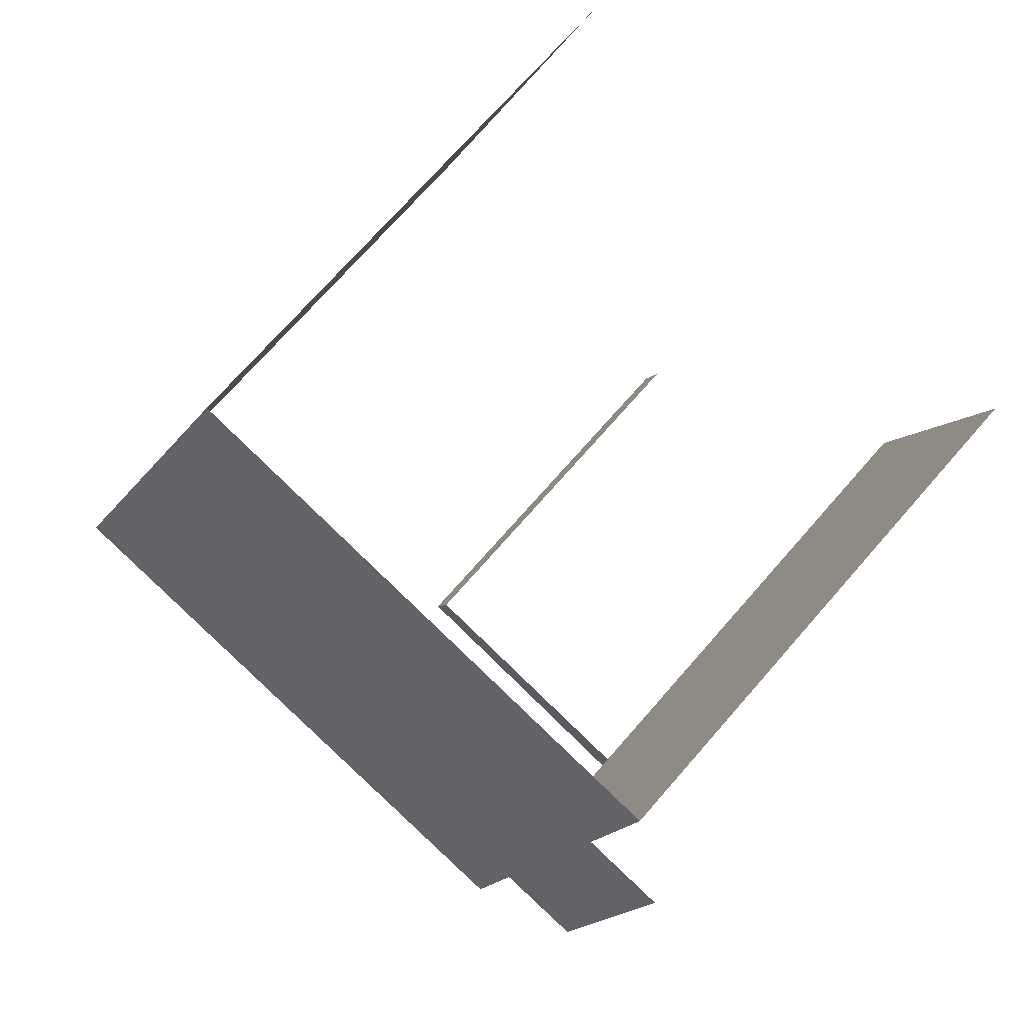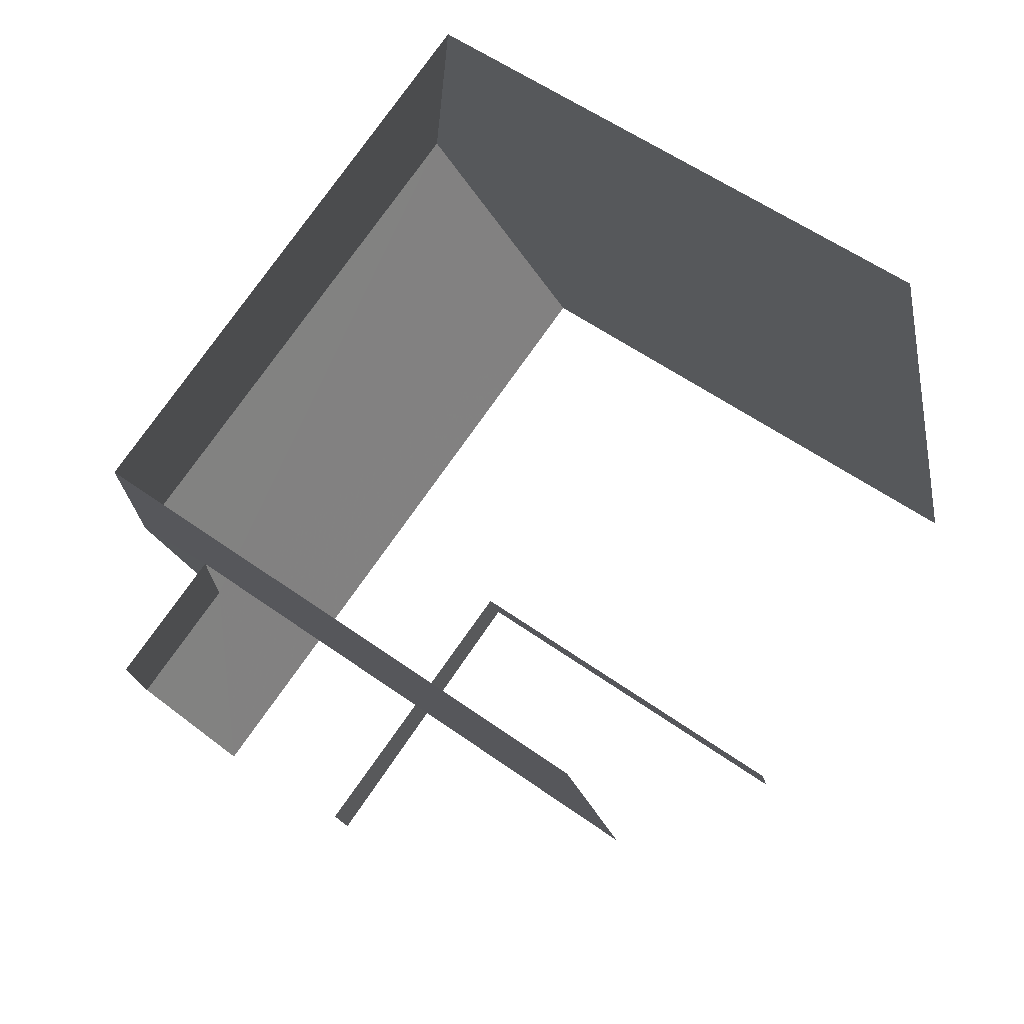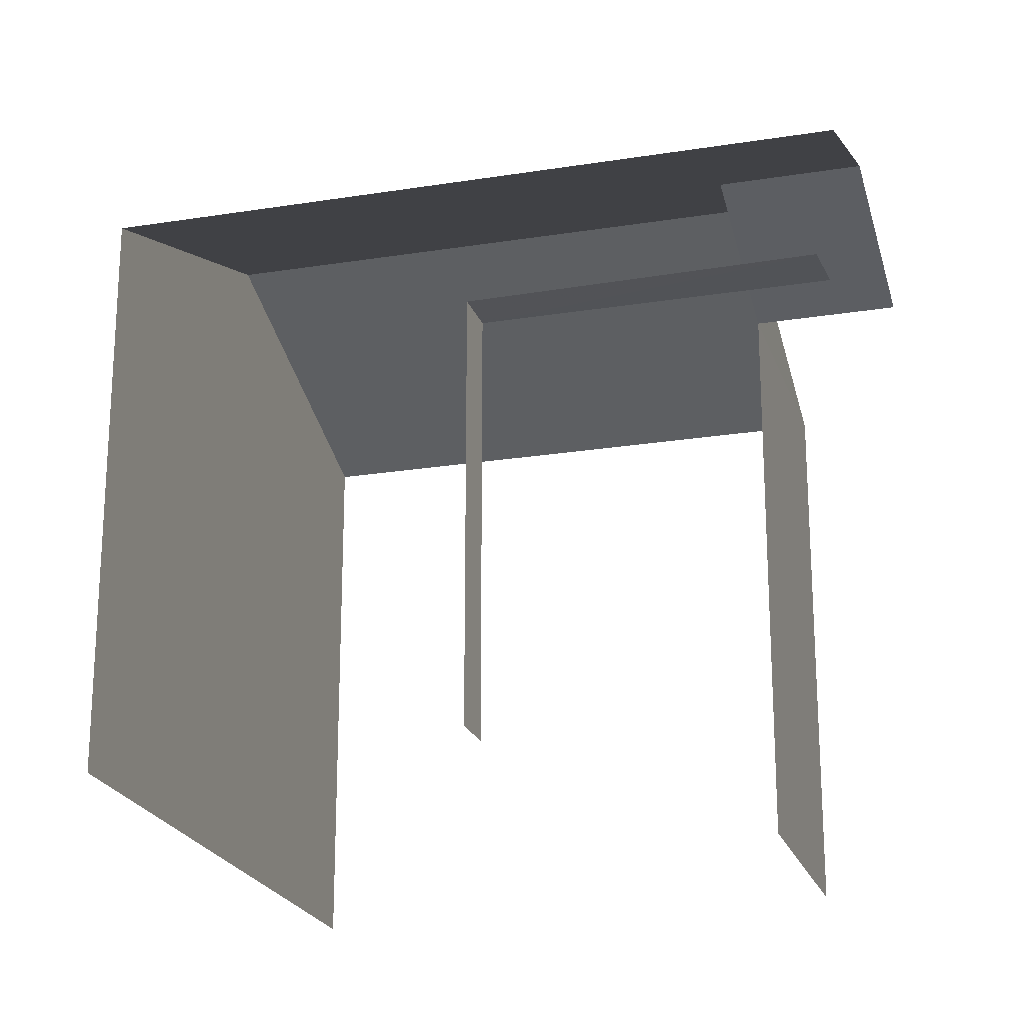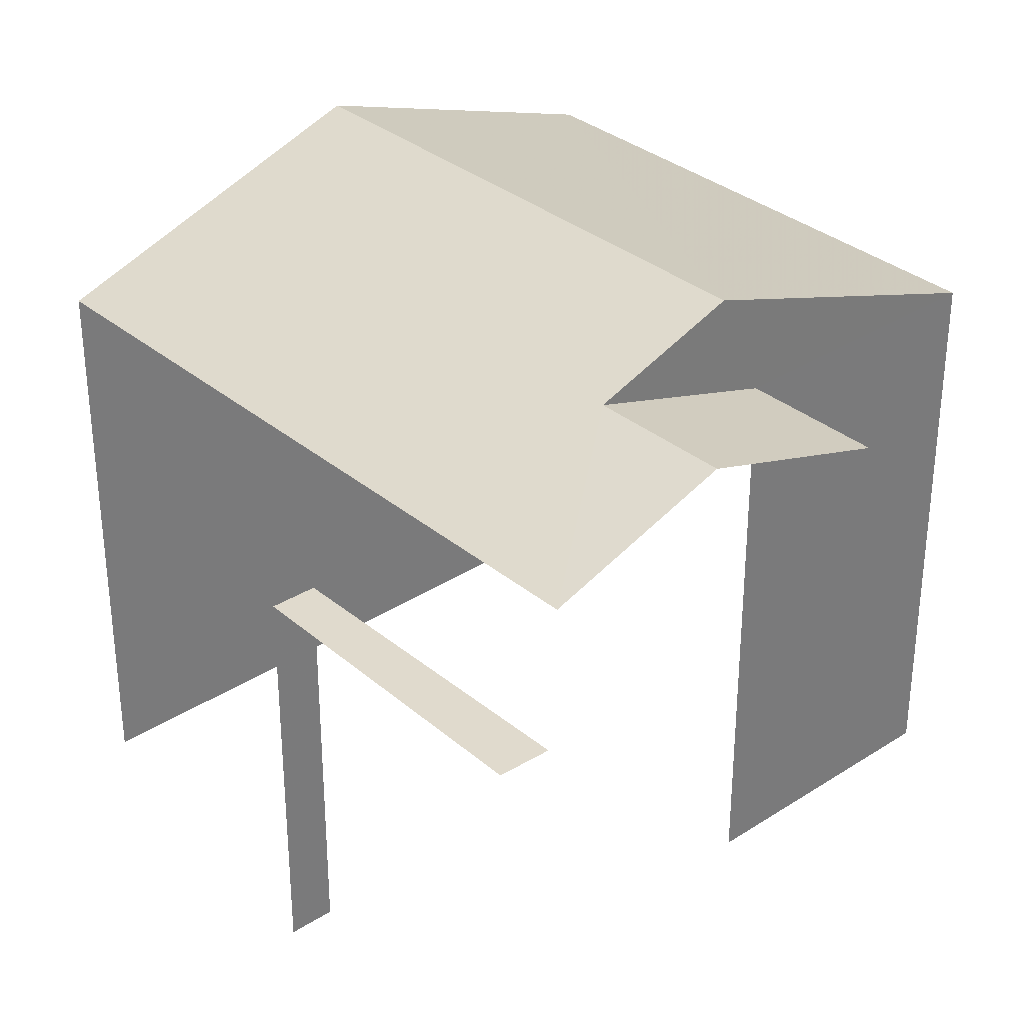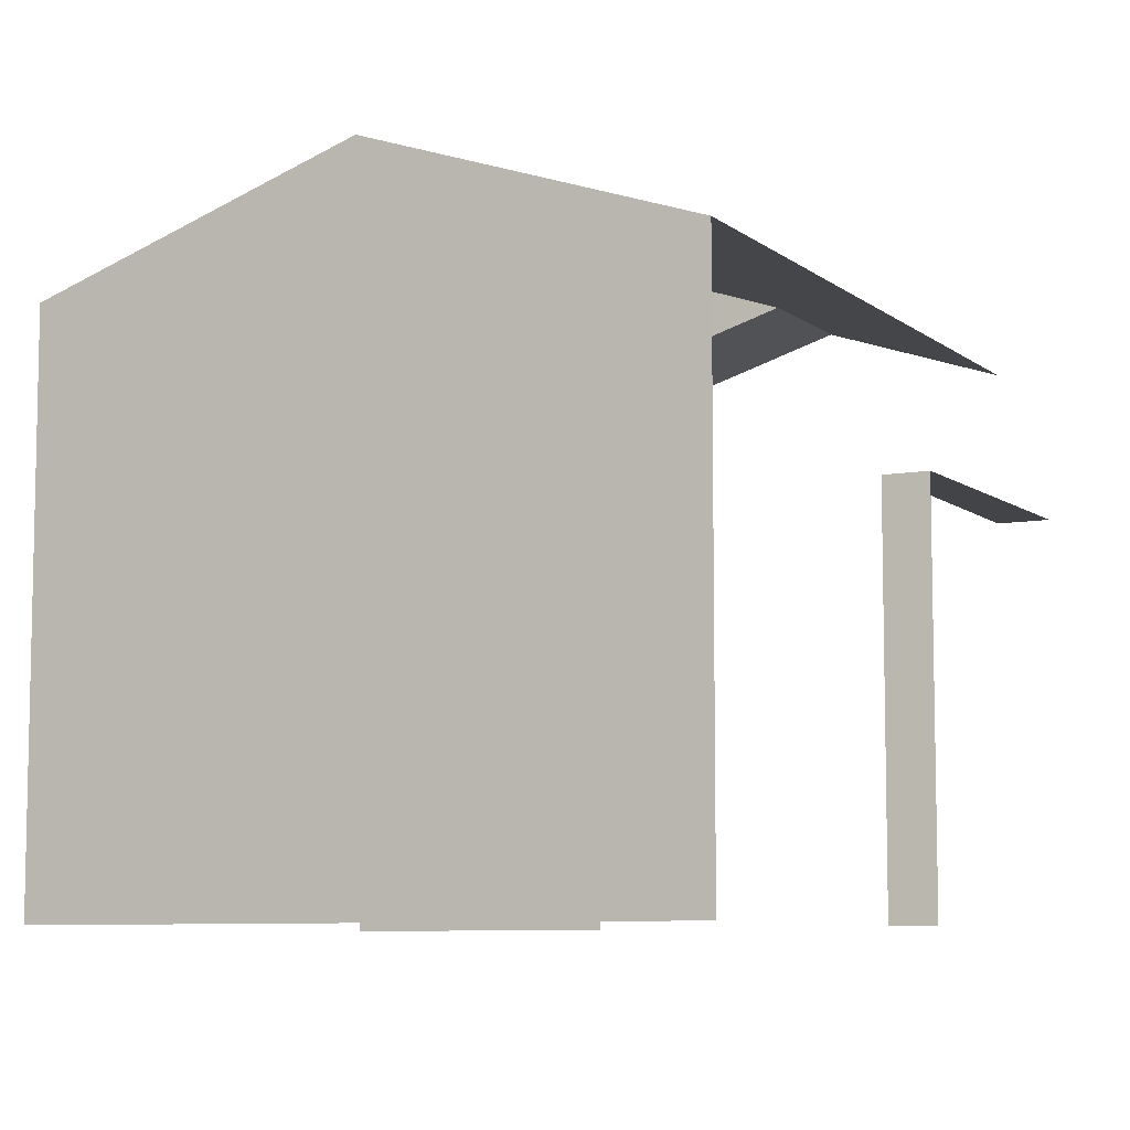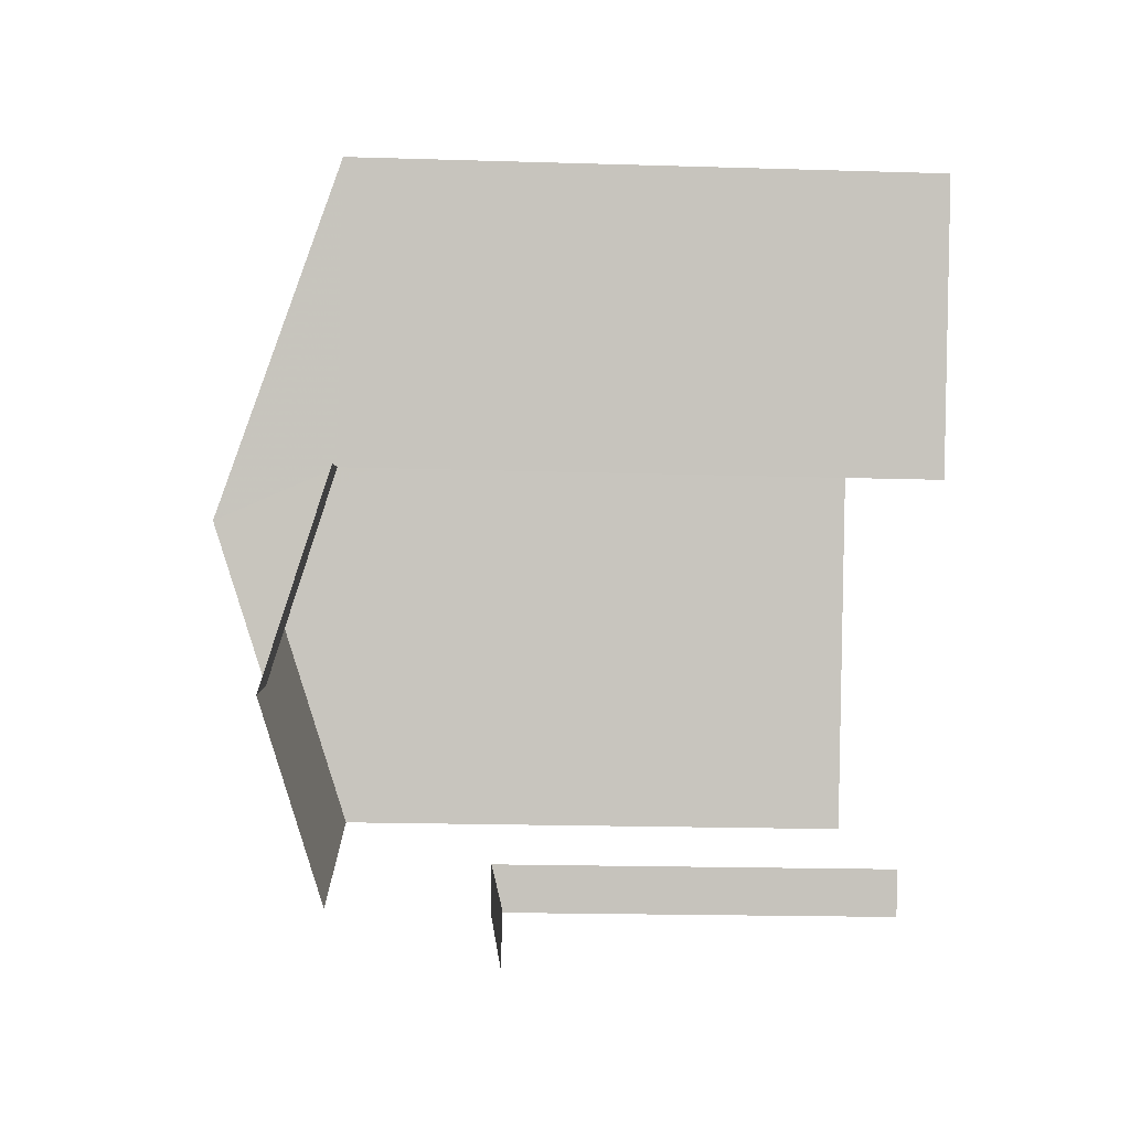
<metadata>
{"format":"obj","ext":"obj","renderer":"f3d","projection":"perspective","resolution":1024,"background":"white","views":[{"elev":71.6,"azim":41.0,"up":"+Y"},{"elev":54.2,"azim":127.6,"up":"+Y"},{"elev":-21.8,"azim":-3.2,"up":"+Z"},{"elev":33.3,"azim":29.5,"up":"+Z"},{"elev":-7.9,"azim":-81.7,"up":"+Z"},{"elev":-18.6,"azim":86.6,"up":"+Y"}]}
</metadata>
<code>
v -2.245e+05 -1.28e+05 14.35
v -2.245e+05 -1.28e+05 14.35
v -2.245e+05 -1.28e+05 14.35
v -2.245e+05 -1.28e+05 14.35
v -2.245e+05 -1.28e+05 14.35
v -2.245e+05 -1.28e+05 14.35
v -2.245e+05 -1.28e+05 14.35
v -2.245e+05 -1.28e+05 14.35
v -2.245e+05 -1.28e+05 14.35
v -2.245e+05 -1.28e+05 14.35
v -2.245e+05 -1.28e+05 19.46
v -2.245e+05 -1.28e+05 19.46
v -2.245e+05 -1.28e+05 19.46
v -2.245e+05 -1.28e+05 19.46
v -2.245e+05 -1.28e+05 22.81
v -2.245e+05 -1.28e+05 21.4
v -2.245e+05 -1.28e+05 21.4
v -2.245e+05 -1.28e+05 22.81
v -2.245e+05 -1.28e+05 22.17
v -2.245e+05 -1.28e+05 21.4
v -2.245e+05 -1.28e+05 21.4
v -2.245e+05 -1.28e+05 22.17
v -2.245e+05 -1.28e+05 21.4
v -2.245e+05 -1.28e+05 21.4
f 1 2 3
f 4 3 5
f 6 2 7
f 6 7 8
f 9 10 5
f 9 5 6
f 3 2 5
f 5 2 6
f 13 10 9
f 13 12 10
f 14 13 9
f 6 14 9
f 8 7 21
f 21 23 22
f 21 7 23
f 16 1 3
f 17 16 3
f 2 23 7
f 2 24 23
f 4 5 11
f 11 20 4
f 20 11 21
f 8 14 6
f 21 14 8
f 11 14 21
f 11 12 13
f 14 11 13
f 15 16 17
f 18 15 17
f 15 18 19
f 18 20 19
f 19 21 22
f 19 20 21
f 19 22 23
f 24 19 23
f 17 3 18
f 3 4 18
f 4 20 18
f 24 2 16
f 19 24 15
f 2 1 16
f 24 16 15
f 5 10 12
f 11 5 12

</code>
